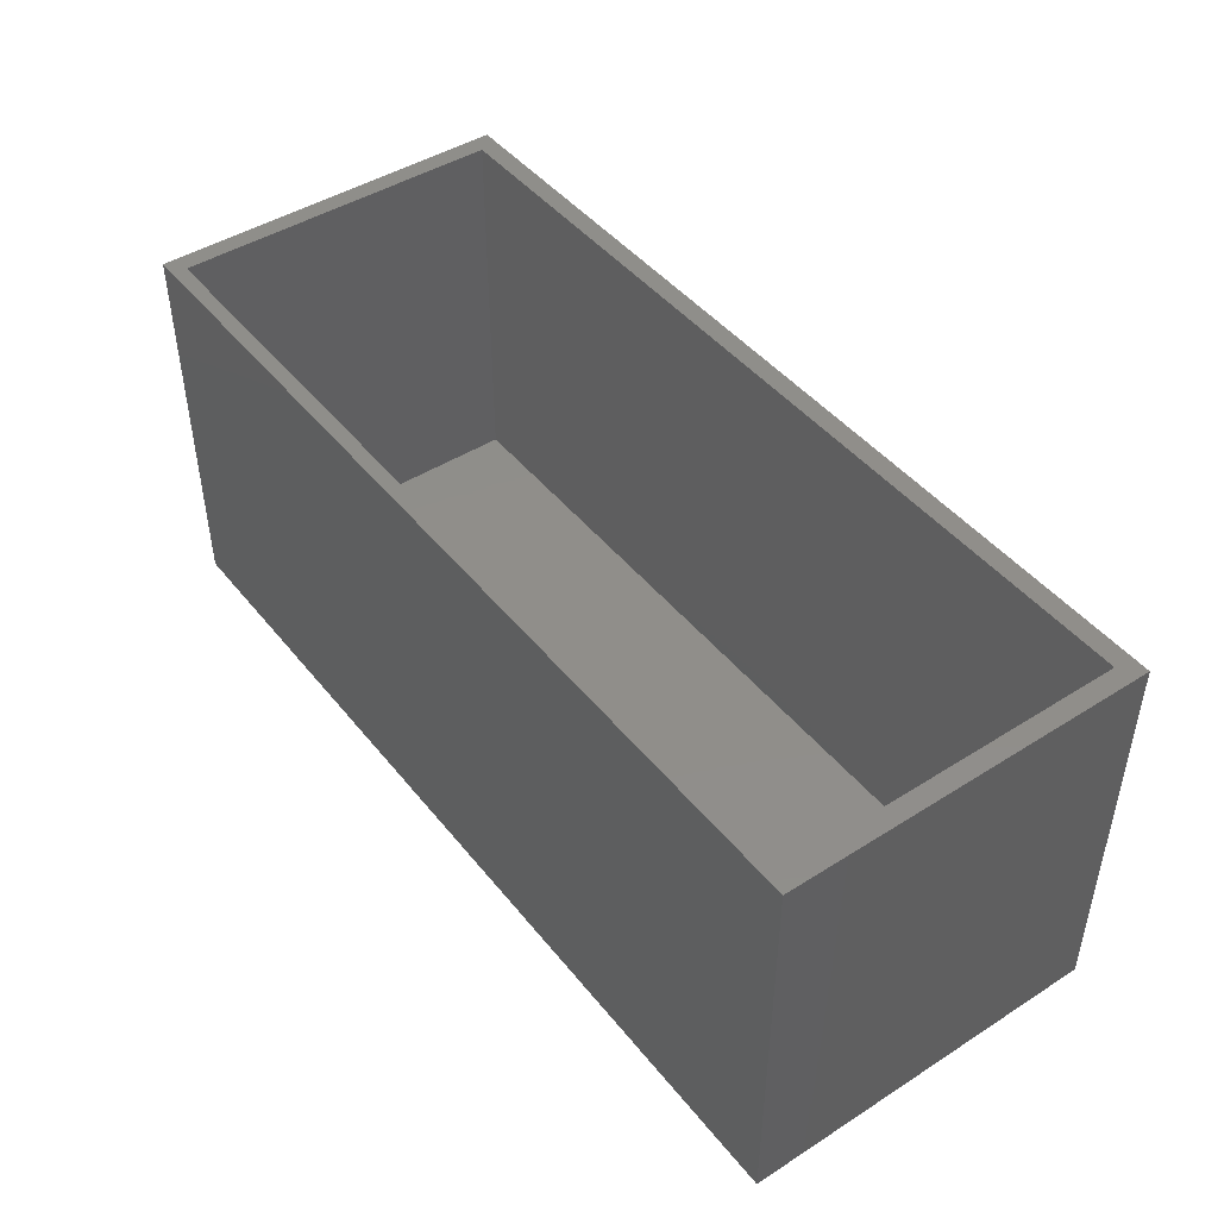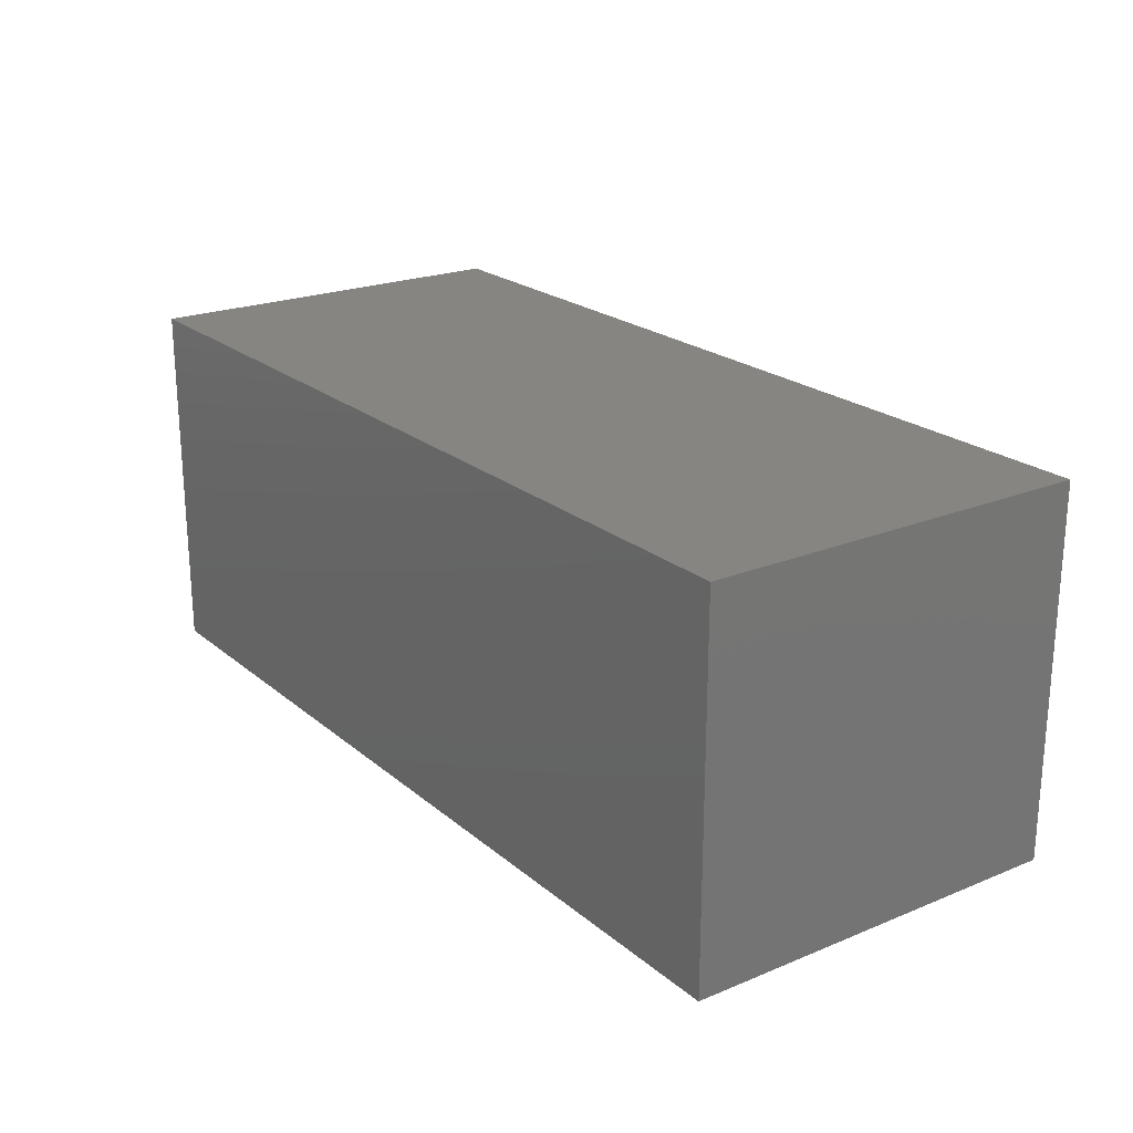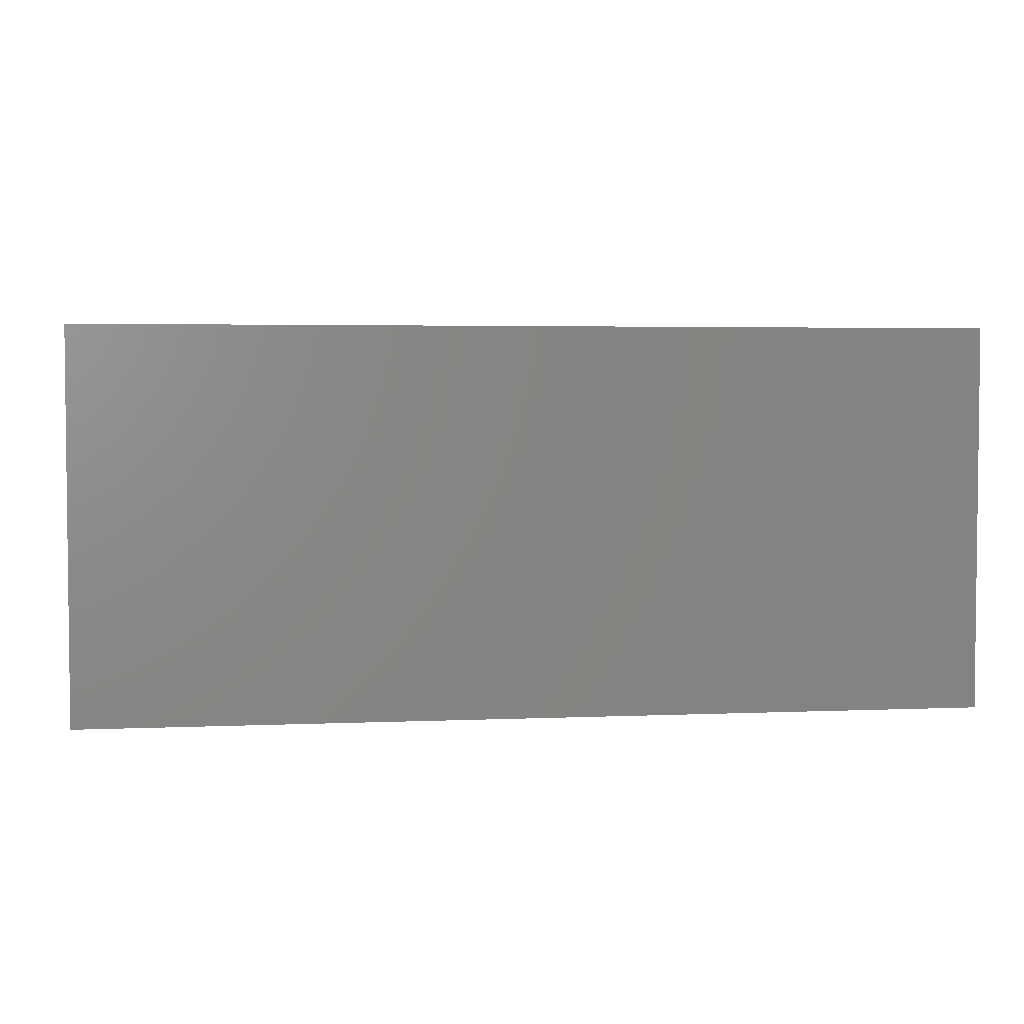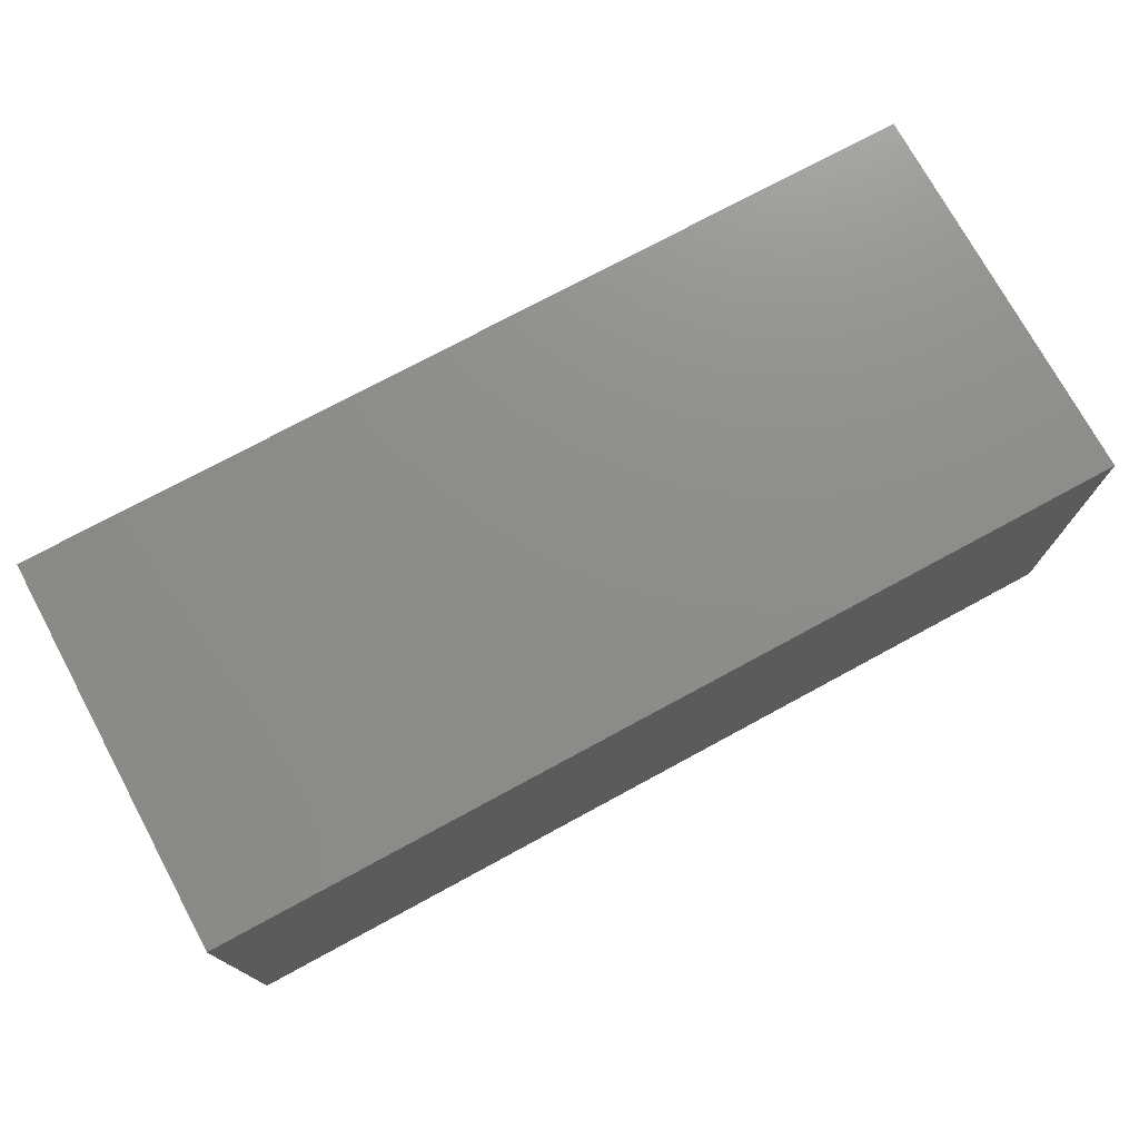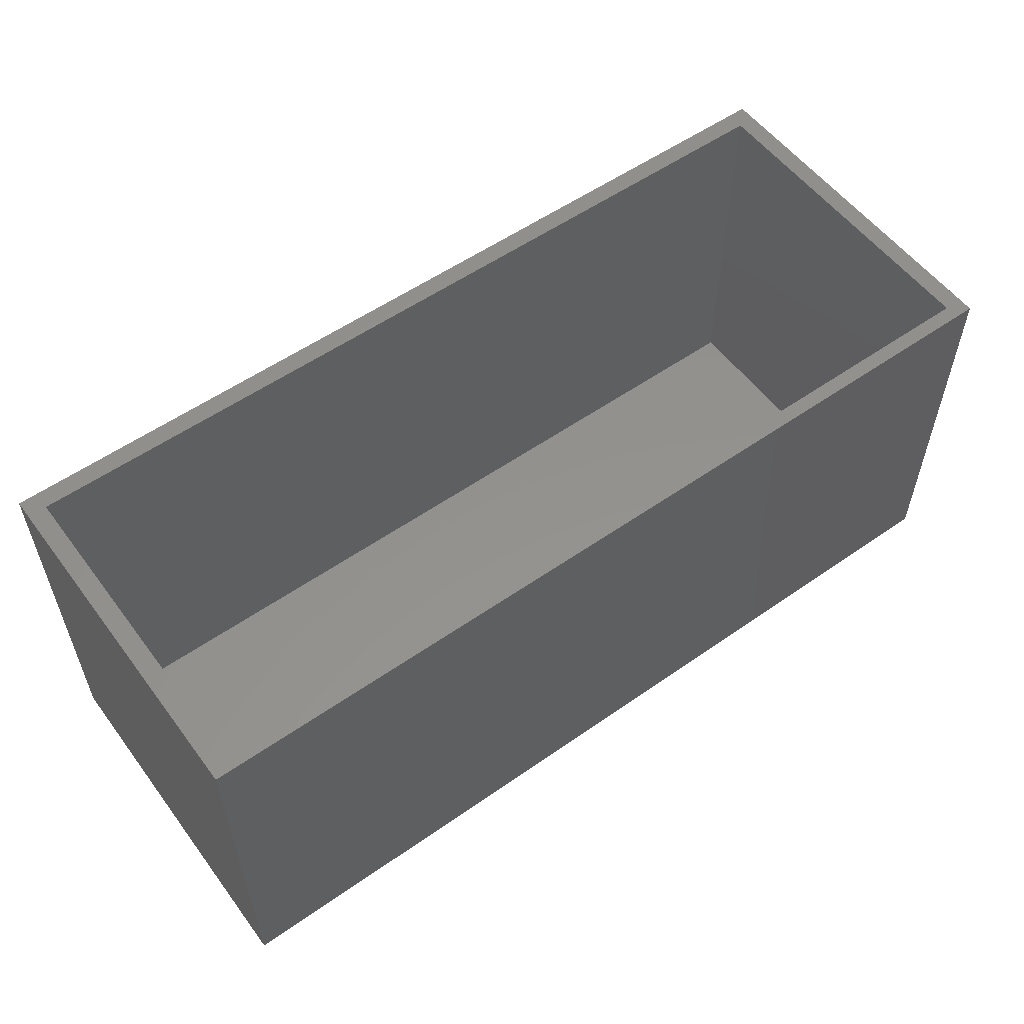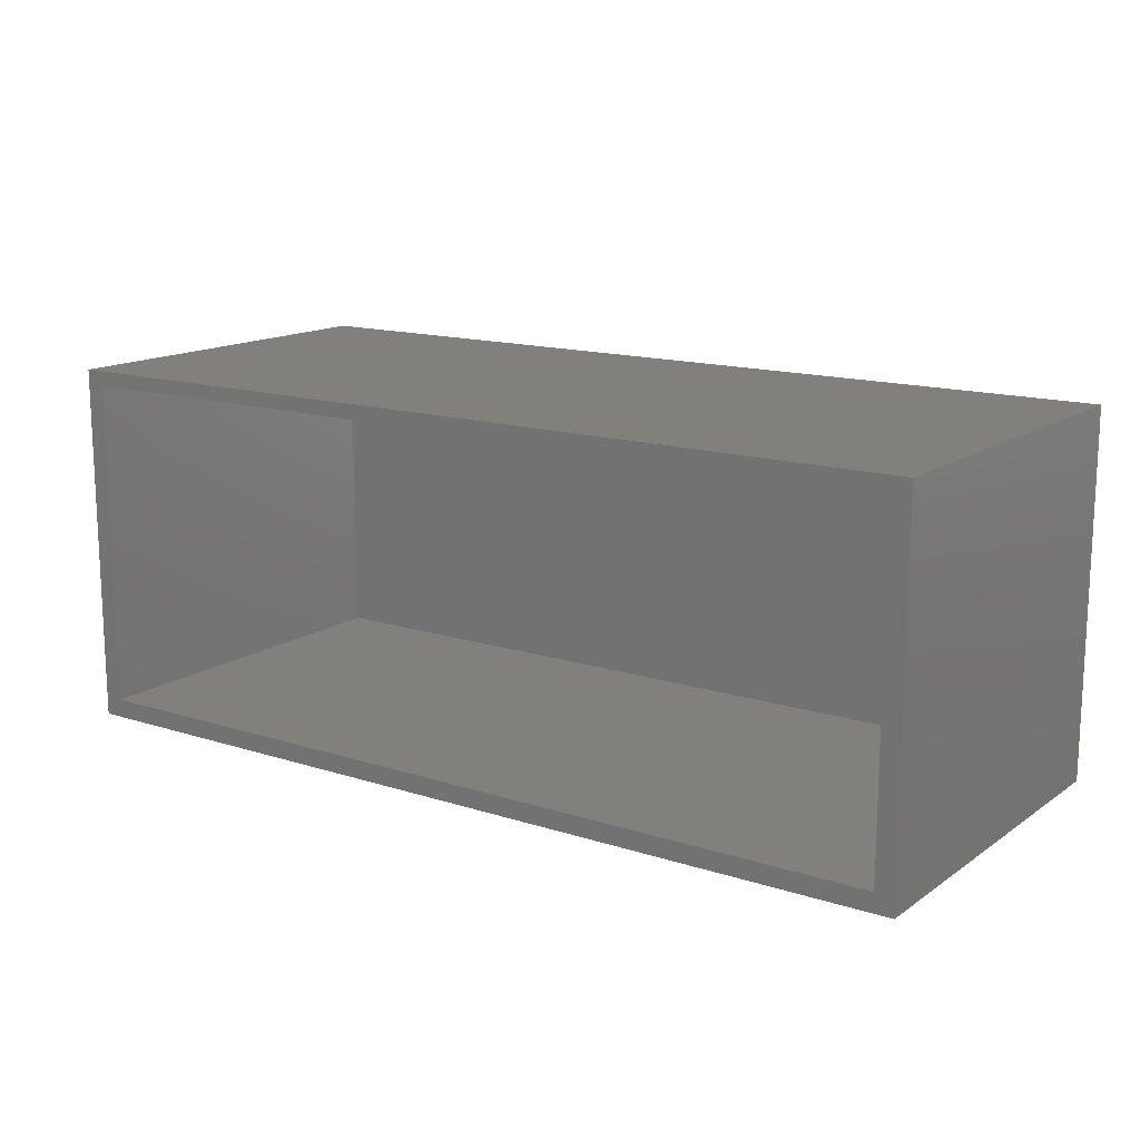
<metadata>
{"format":"stl","ext":"stl","renderer":"f3d","projection":"perspective","resolution":1024,"background":"white","views":[{"elev":45.3,"azim":-126.2,"up":"+Z"},{"elev":21.9,"azim":-125.5,"up":"+Y"},{"elev":3.6,"azim":171.8,"up":"+Z"},{"elev":74.3,"azim":151.5,"up":"+Y"},{"elev":55.7,"azim":143.7,"up":"+Z"},{"elev":14.6,"azim":34.9,"up":"+Y"}]}
</metadata>
<code>
# stl→obj: 18 verts, 32 faces
v 0.01562 0.01562 0.007812
v 0.7344 0.01562 0.007812
v 0.01562 0.2411 0.007812
v 0.7344 0.2411 0.007812
v 0.01562 0.288 0.3203
v 0.01562 0.01562 0.3203
v 0.01562 0.288 0.07031
v 0.7344 0.288 0.07031
v 0.7344 0.288 0.3203
v 0.7344 0.01562 0.3203
v 0.75 0 0.3203
v 0 0 0.3203
v 0 0.3 0.3203
v 0.75 0.3 0.3203
v 0 0 0
v 0 0.3 0
v 0.75 0 0
v 0.75 0.3 0
f 1 2 3
f 3 2 4
f 5 6 7
f 7 6 1
f 7 1 3
f 8 9 7
f 7 9 5
f 10 9 2
f 2 9 8
f 2 8 4
f 4 8 3
f 3 8 7
f 11 10 12
f 12 10 6
f 12 6 13
f 13 6 5
f 13 5 14
f 14 5 9
f 14 9 11
f 11 9 10
f 1 6 2
f 2 6 10
f 15 16 17
f 17 16 18
f 16 15 13
f 13 15 12
f 14 18 13
f 13 18 16
f 17 18 11
f 11 18 14
f 12 15 11
f 11 15 17

</code>
